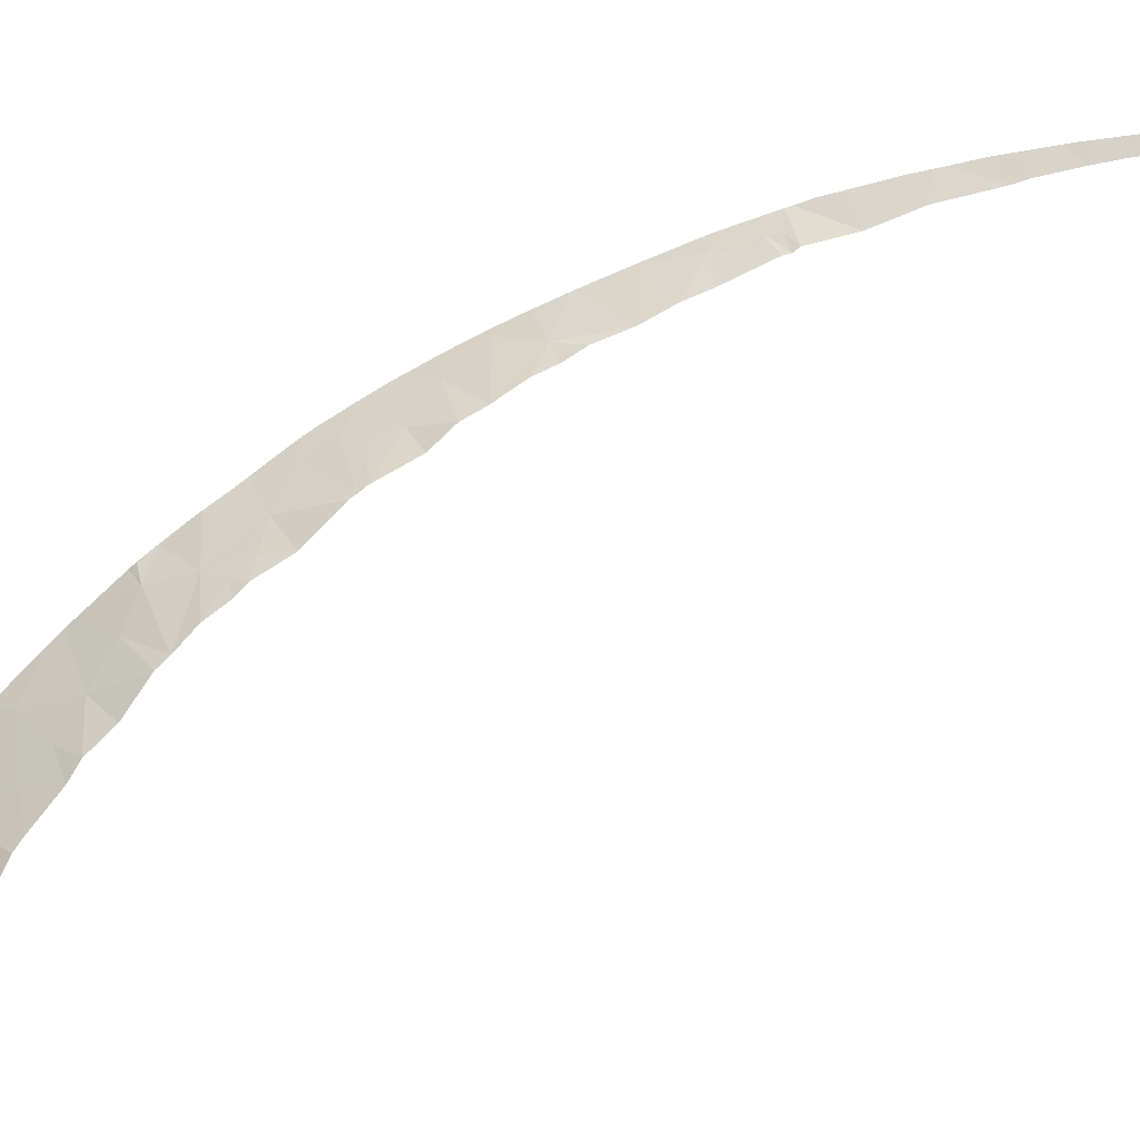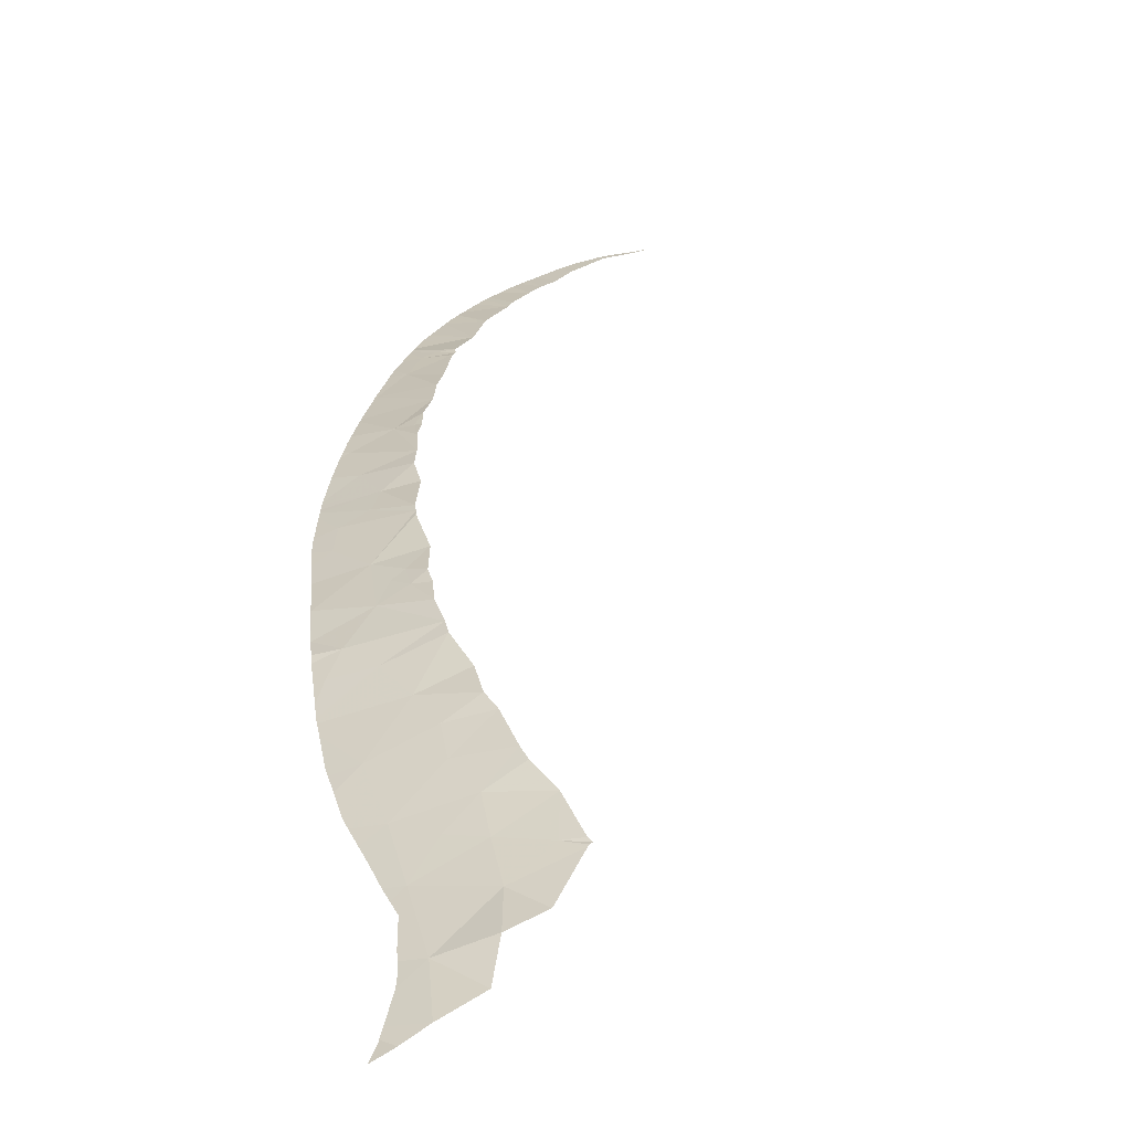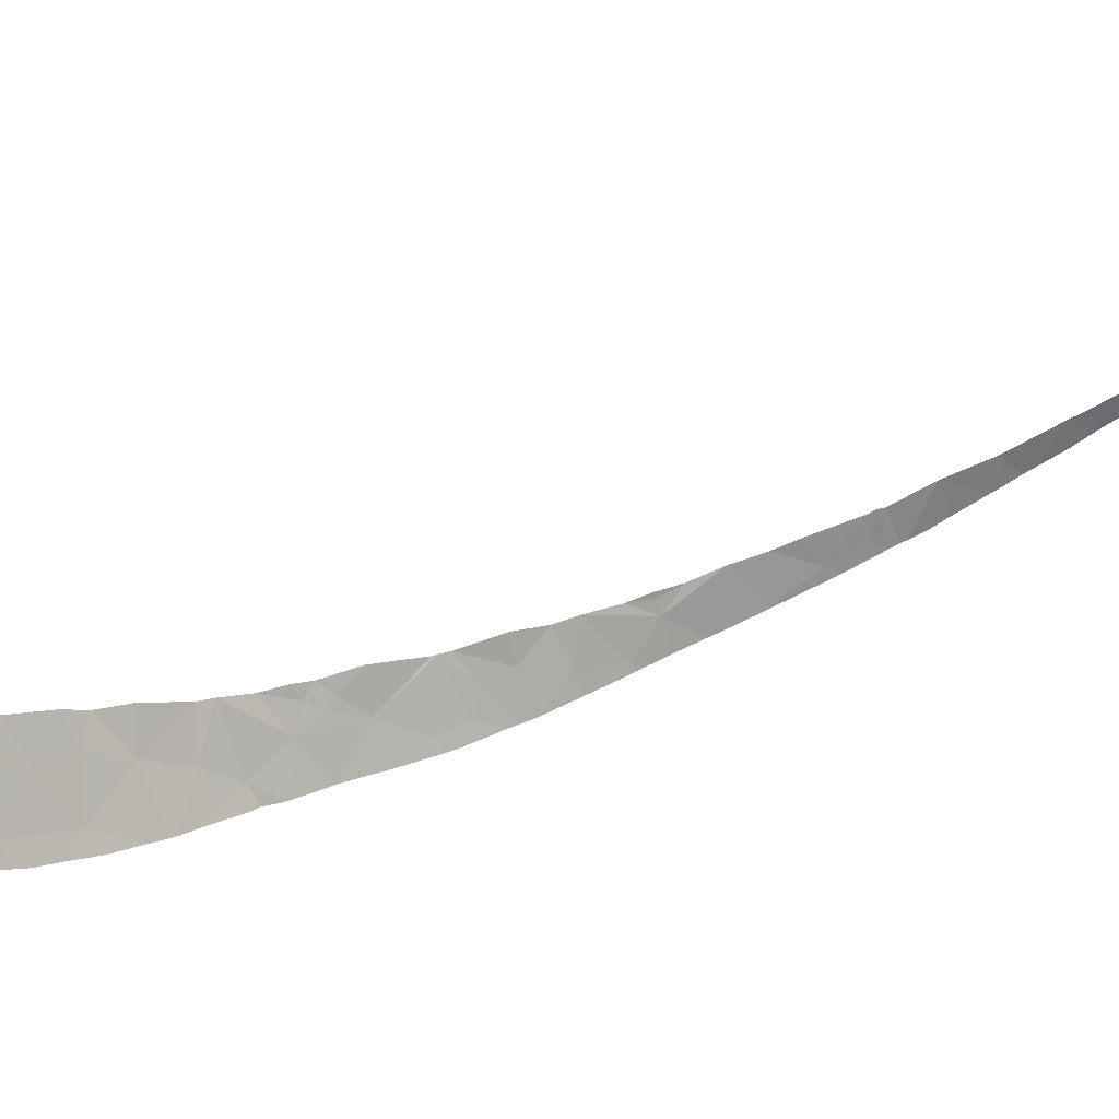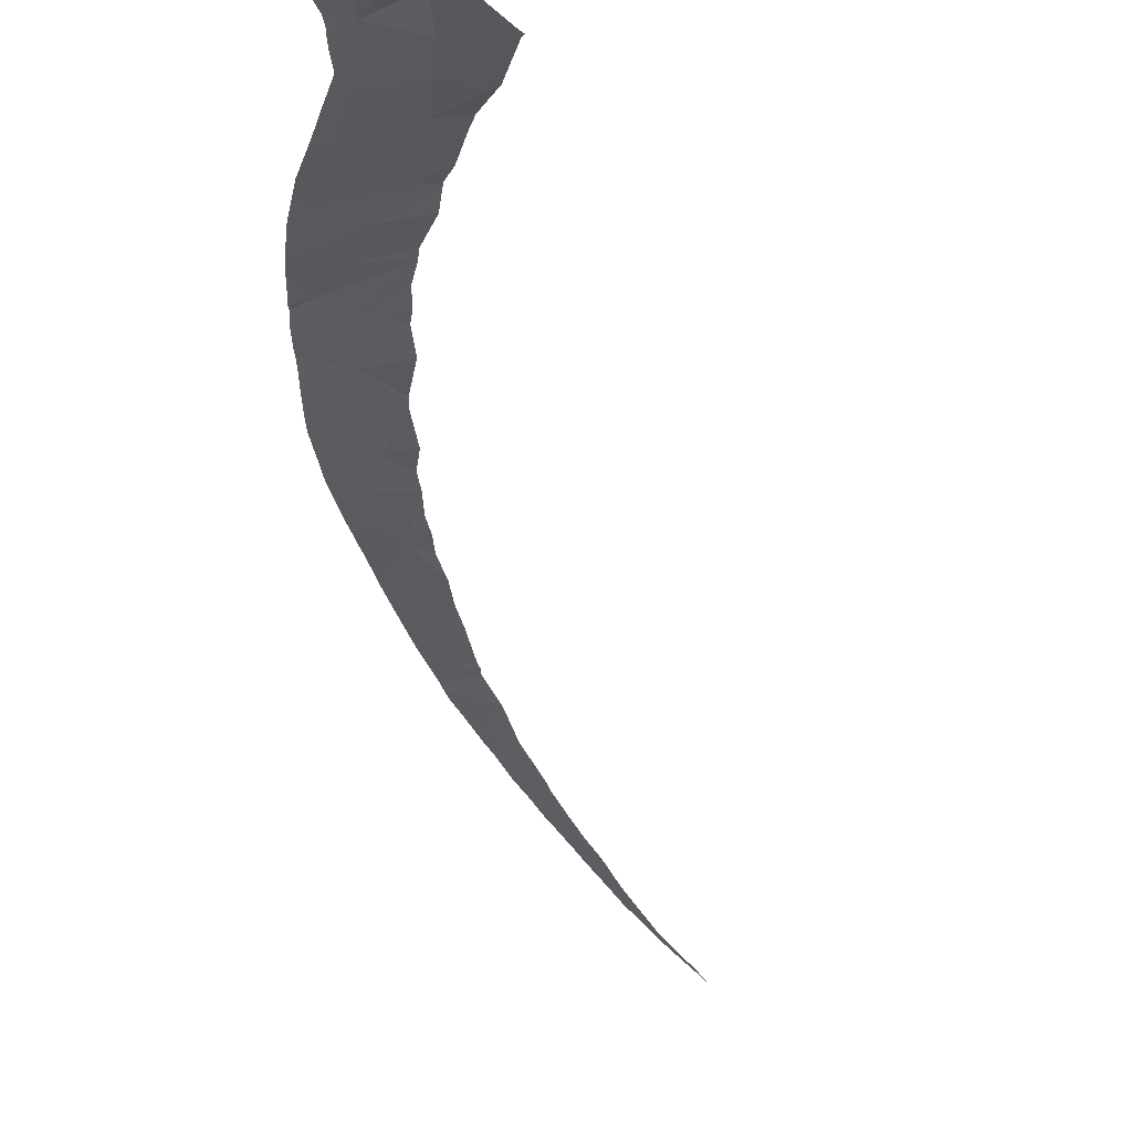
<metadata>
{"format":"obj","ext":"obj","renderer":"f3d","projection":"perspective","resolution":1024,"background":"white","views":[{"elev":65.9,"azim":-88.7,"up":"+Y"},{"elev":9.9,"azim":-148.9,"up":"+Y"},{"elev":-56.9,"azim":-47.4,"up":"+Y"},{"elev":-46.2,"azim":-144.4,"up":"+Y"}]}
</metadata>
<code>
v 20.22 44.31 6.91
v 20.65 44.51 7.522
v 21.08 44.43 7.434
v 16.55 42.06 2.679
v 15.16 42.2 2.913
v 16.04 42.55 3.364
v 15.82 41.57 1.814
v 14.58 41.65 1.91
v 13.99 41.63 1.855
v 13.99 41.66 1.908
v 18.22 42.79 4.016
v 19.24 42.14 3.118
v 17.61 42.38 3.293
v 19.36 43.93 6.044
v 20.31 43.36 5.232
v 19.19 43.07 4.623
v 25.67 46.66 15.25
v 27.04 46.6 15.26
v 26.94 46.51 14.86
v 21.53 44.59 7.962
v 20.99 44.65 7.871
v 21.52 44.9 8.783
v 26.1 46.84 16.06
v 21.43 44.09 6.826
v 15.4 40.18 -0.6948
v 16.76 40.86 0.737
v 16.88 40.65 0.4073
v 13.98 41.68 1.988
v 22.23 43.5 5.891
v 22.81 43.87 6.742
v 22.82 43.87 6.74
v 24.05 44.93 9.449
v 23.66 44.63 8.674
v 22.57 45.33 9.893
v 14.82 39.3 -2.479
v 14.49 39.6 -1.988
v 15.33 39.44 -2.105
v 18.39 43.55 5.37
v 19.63 44.06 6.355
v 21.34 43.51 5.611
v 24.94 45.61 11.47
v 25.81 45.87 12.41
v 25.91 45.8 12.25
v 24.21 46.04 12.44
v 17.27 43.09 4.38
v 17.76 43.27 4.68
v 16.38 42.69 3.625
v 14.12 41.73 2.055
v 21.24 43.07 4.919
v 14.96 41.07 0.838
v 13.84 40.94 0.5018
v 14 39.99 -1.079
v 14.31 40.66 -0.2573
v 17.94 41.49 1.949
v 16.77 41.5 1.794
v 23.71 45.23 10.06
v 27.22 46.93 16.63
v 22.44 44.56 8.156
v 21.62 44.42 7.595
v 26.98 47.21 18.05
v 26.39 46.96 16.77
v 27.51 47.14 17.66
v 25.49 46.25 13.56
v 24.71 46.24 13.19
v 25.12 46.34 13.72
v 25.32 46.5 14.35
v 22.48 45.29 9.754
v 22.73 45.39 10.1
v 23.33 45.66 11.22
v 23.97 45.47 10.79
v 23.9 45.9 11.85
v 25.13 45.2 10.49
v 24.98 46.36 13.79
v 28.33 47.78 22.45
v 28.45 47.83 22.83
v 29.04 47.91 22.77
v 27.03 47.23 18.25
v 27.93 47.61 20.84
v 27.96 47.62 20.93
v 28.69 47.69 20.92
v 27.47 47.22 18.09
v 27.16 47.28 18.41
v 28.02 47.23 18.09
v 28.86 48 24.75
v 28.98 48.05 25.57
v 29.4 48.12 25.41
v 29.61 48.32 30.31
v 29.63 48.32 30.62
v 29.67 48.33 30.61
v 17.2 40.76 0.6641
v 17.17 40.75 0.6363
v 16.53 40.53 0.1354
v 27.45 47.41 19.61
v 28.33 47.43 19.23
v 28.31 47.41 19.12
v 28.23 47.34 18.75
v 29.67 48.33 30.66
v 29.67 48.34 30.92
v 29.68 48.33 30.43
v 27.1 46.61 15.29
v 27.07 46.59 15.22
v 26.71 46.35 14.25
v 23.17 44.04 7.259
v 23.45 44.17 7.664
v 23.84 44.39 8.23
v 23.49 44.19 7.721
v 24.06 44.51 8.55
v 25.99 45.87 12.44
v 25.82 45.73 12.04
v 26.17 46 12.88
v 15.61 39.81 -1.333
v 15.24 39.31 -2.364
v 15.19 39.27 -2.48
v 28.18 47.31 18.56
v 22.67 43.76 6.505
v 20.8 42.5 4.006
v 20.76 42.48 3.961
v 20.56 42.36 3.731
v 19.97 42 3.058
v 15.05 39.1 -2.963
v 17.69 40.96 1.061
v 15.79 39.96 -1.009
v 19.78 41.9 2.871
v 19.66 41.84 2.753
v 16.13 40.2 -0.5128
v 19.43 41.73 2.529
v 18.9 41.44 2.011
v 18.66 41.34 1.822
v 18.22 41.17 1.483
v 18.02 41.09 1.324
v 15.96 40.07 -0.7636
v 20.89 42.56 4.117
v 20.94 42.59 4.166
v 21.91 43.36 5.456
v 21.8 43.24 5.291
v 22.17 43.46 5.79
v 22.24 43.49 5.878
v 21.52 43.04 4.924
v 21.11 42.73 4.398
v 21 42.65 4.253
v 25.54 45.53 11.4
v 25.57 45.54 11.45
v 25.08 45.17 10.39
v 24.41 44.73 9.135
v 24.78 44.99 9.837
v 24.31 44.66 8.946
v 24.9 45.06 10.06
v 24.84 45.02 9.934
v 24.98 45.1 10.2
v 27.12 46.63 15.35
v 27.63 46.96 16.78
v 27.56 46.91 16.58
v 27.8 47.07 17.34
v 27.5 46.87 16.4
v 29.46 48.17 25.94
v 29.41 48.13 25.52
v 29.34 48.1 24.93
v 29.28 48.06 24.5
v 28.71 47.93 23.99
v 29.23 48.03 24.05
v 29.19 47.99 23.71
v 28.08 47.25 18.25
v 27.97 47.2 17.91
v 28.01 47.22 18.04
v 29.17 47.98 23.59
v 28.93 47.82 22.06
v 28.92 47.81 21.97
v 28.78 47.73 21.33
v 29.15 47.96 23.46
v 29.01 47.88 22.57
v 28.54 47.58 20.15
v 28.32 47.63 20.69
v 28.68 47.68 20.84
v 28.61 47.62 20.45
v 28.76 47.73 21.27
v 24.13 44.55 8.666
v 26.63 46.3 14.04
v 26.58 46.27 13.91
v 26.5 46.23 13.73
v 26.28 46.09 13.17
v 29.67 48.34 31.07
v 29.55 48.22 26.66
v 29.26 48.16 26.74
v 29.32 48.19 27.14
v 29.58 48.23 26.94
v 29.42 48.14 25.59
v 29.62 48.25 27.25
v 29.69 48.32 28.81
v 29.58 48.3 28.81
v 29.55 48.29 28.61
v 29.68 48.33 30.2
v 29.7 48.33 29.23
v 29.68 48.33 30.31
v 29.67 48.3 28.4
v 29.68 48.32 28.64
v 29.64 48.27 27.54
v 29.63 48.26 27.38
f 3 2 1
f 6 5 4
f 5 7 4
f 10 9 8
f 13 12 11
f 16 15 14
f 12 16 11
f 19 18 17
f 21 3 20
f 20 22 21
f 18 23 17
f 3 1 24
f 27 26 25
f 28 10 8
f 31 30 29
f 34 33 32
f 37 36 35
f 16 14 38
f 1 39 24
f 39 40 24
f 43 42 41
f 42 44 41
f 2 3 21
f 46 45 11
f 16 38 46
f 46 11 16
f 40 39 15
f 39 14 15
f 47 13 45
f 13 11 45
f 24 40 29
f 48 28 8
f 30 24 29
f 40 15 49
f 9 51 50
f 50 8 9
f 53 52 25
f 52 36 25
f 51 53 50
f 5 48 8
f 8 7 5
f 50 7 8
f 12 13 54
f 13 4 54
f 13 47 4
f 47 6 4
f 26 7 50
f 53 25 50
f 25 26 50
f 4 55 54
f 4 7 55
f 54 55 26
f 55 7 26
f 56 34 32
f 57 23 18
f 24 30 58
f 58 59 24
f 61 57 60
f 57 62 60
f 42 63 44
f 63 64 44
f 63 65 64
f 66 63 17
f 3 24 59
f 20 3 59
f 59 58 20
f 22 20 58
f 67 22 58
f 34 67 58
f 58 33 34
f 70 69 68
f 41 44 71
f 70 68 56
f 71 69 70
f 72 41 70
f 41 71 70
f 34 56 68
f 23 57 61
f 65 63 66
f 65 66 73
f 64 65 73
f 76 75 74
f 60 62 77
f 80 79 78
f 82 77 81
f 77 62 81
f 83 82 81
f 86 85 84
f 89 88 87
f 91 90 26
f 91 26 27
f 27 25 92
f 95 94 93
f 95 93 96
f 98 88 97
f 97 88 89
f 89 87 99
f 57 18 100
f 100 18 101
f 101 18 19
f 19 17 102
f 103 58 30
f 33 58 104
f 104 58 103
f 106 105 33
f 106 33 104
f 107 33 105
f 108 42 43
f 43 41 109
f 110 42 108
f 111 25 36
f 36 37 111
f 37 35 112
f 112 35 113
f 96 93 114
f 103 30 31
f 31 29 115
f 117 116 16
f 117 16 12
f 12 118 117
f 118 12 119
f 113 35 120
f 121 54 26
f 26 90 121
f 122 25 111
f 119 12 123
f 123 12 124
f 92 25 125
f 127 126 12
f 127 12 54
f 54 128 127
f 128 54 129
f 130 54 121
f 129 54 130
f 125 25 131
f 131 25 122
f 124 12 126
f 49 15 132
f 15 16 116
f 116 132 15
f 133 49 132
f 29 40 134
f 134 40 135
f 136 29 134
f 136 137 29
f 135 40 49
f 49 138 135
f 138 49 139
f 140 49 133
f 139 49 140
f 109 41 141
f 141 41 72
f 142 109 141
f 72 70 143
f 145 32 144
f 32 33 146
f 146 144 32
f 148 147 56
f 148 56 32
f 32 145 148
f 143 70 149
f 70 56 147
f 147 149 70
f 150 57 100
f 62 57 151
f 151 57 152
f 151 153 62
f 152 57 154
f 154 57 150
f 156 155 85
f 156 85 86
f 86 84 157
f 157 84 158
f 158 84 159
f 159 160 158
f 160 159 161
f 114 93 162
f 162 93 82
f 82 83 162
f 81 62 163
f 163 62 153
f 83 81 164
f 164 81 163
f 161 159 165
f 167 166 74
f 167 74 168
f 165 159 169
f 169 159 75
f 75 76 169
f 76 74 170
f 170 74 166
f 78 93 171
f 171 93 94
f 172 78 171
f 174 173 172
f 174 172 171
f 168 74 175
f 175 74 79
f 79 80 175
f 80 78 172
f 172 173 80
f 146 33 176
f 176 33 107
f 102 17 177
f 177 17 63
f 63 178 177
f 178 63 179
f 179 63 180
f 180 63 42
f 42 110 180
f 181 88 98
f 184 183 182
f 183 85 155
f 155 182 183
f 185 184 182
f 155 156 186
f 187 184 185
f 87 189 188
f 188 189 190
f 192 191 87
f 192 87 188
f 99 87 193
f 193 87 191
f 195 190 194
f 190 184 196
f 196 194 190
f 188 190 195
f 196 184 197
f 197 184 187
f 115 29 137

</code>
